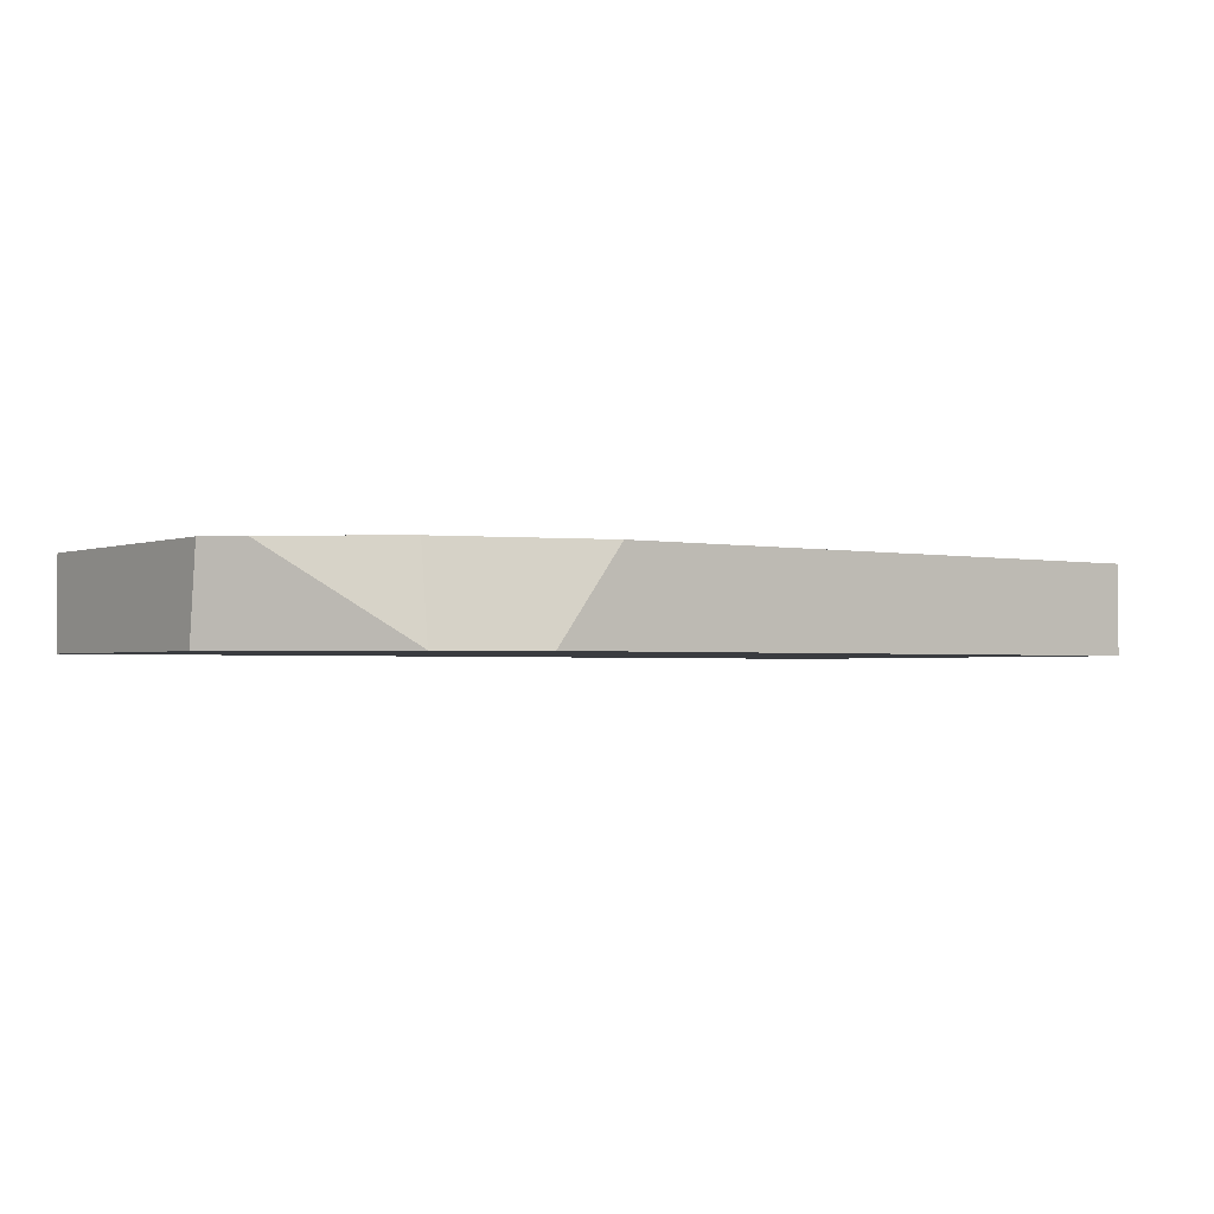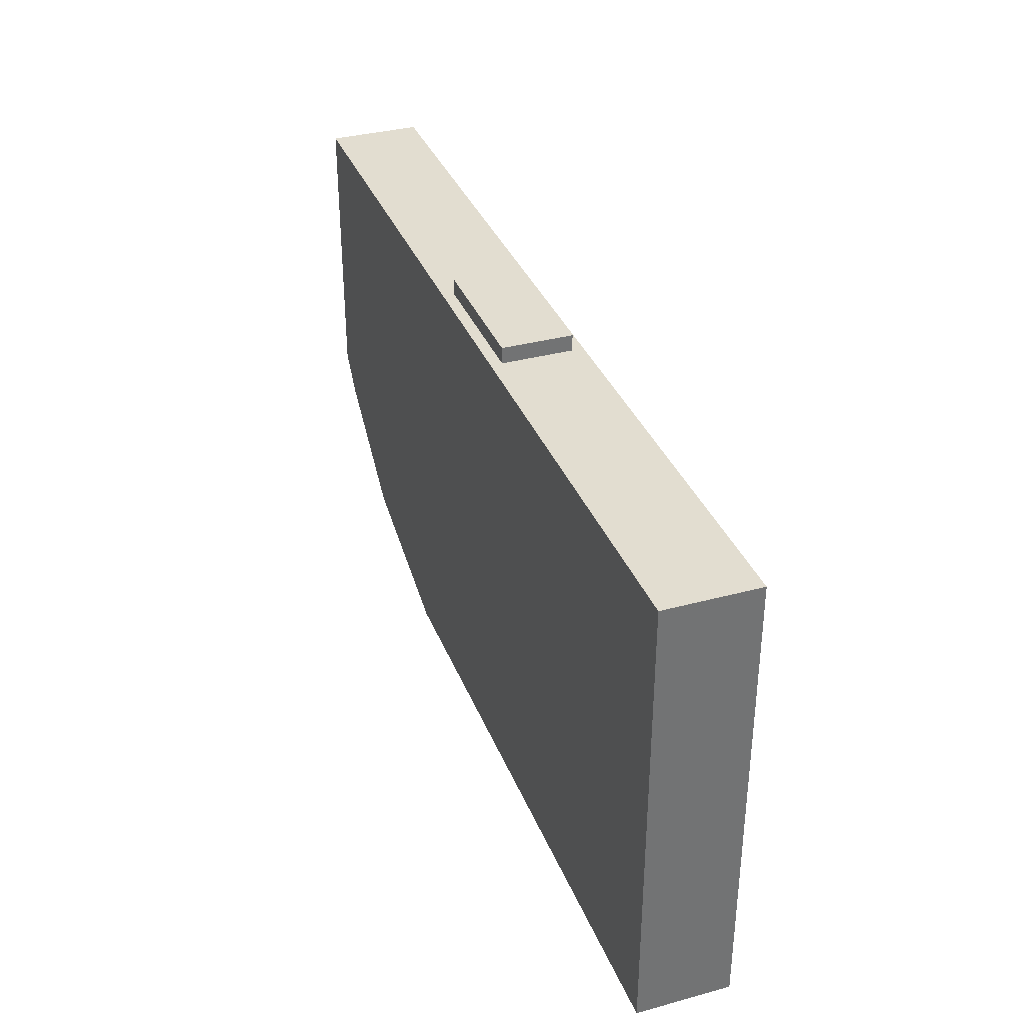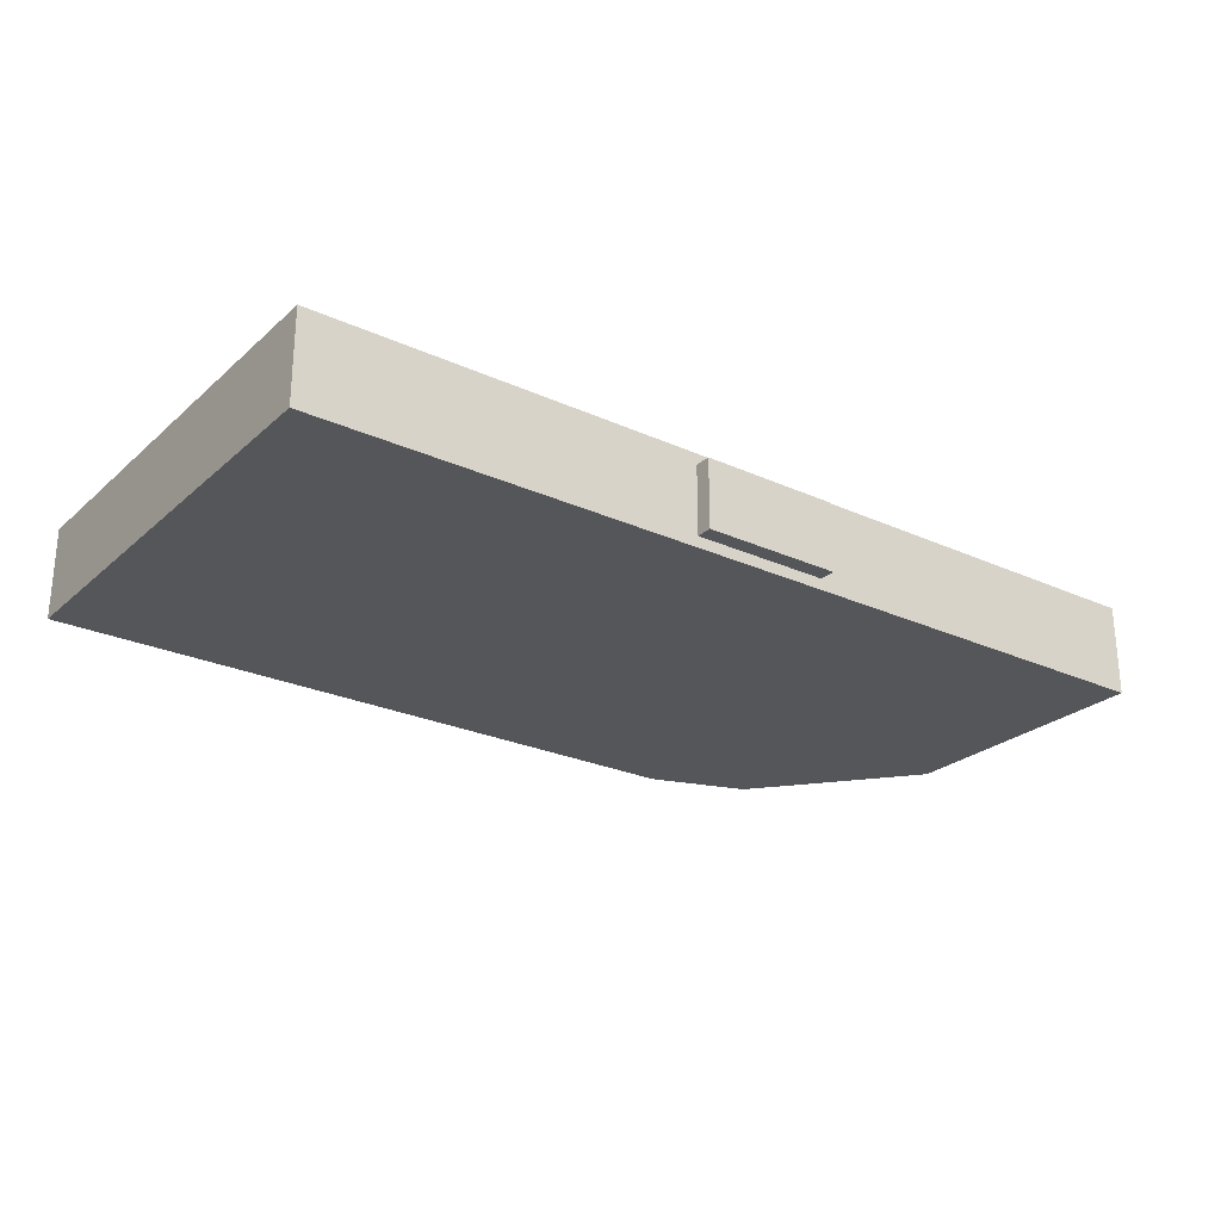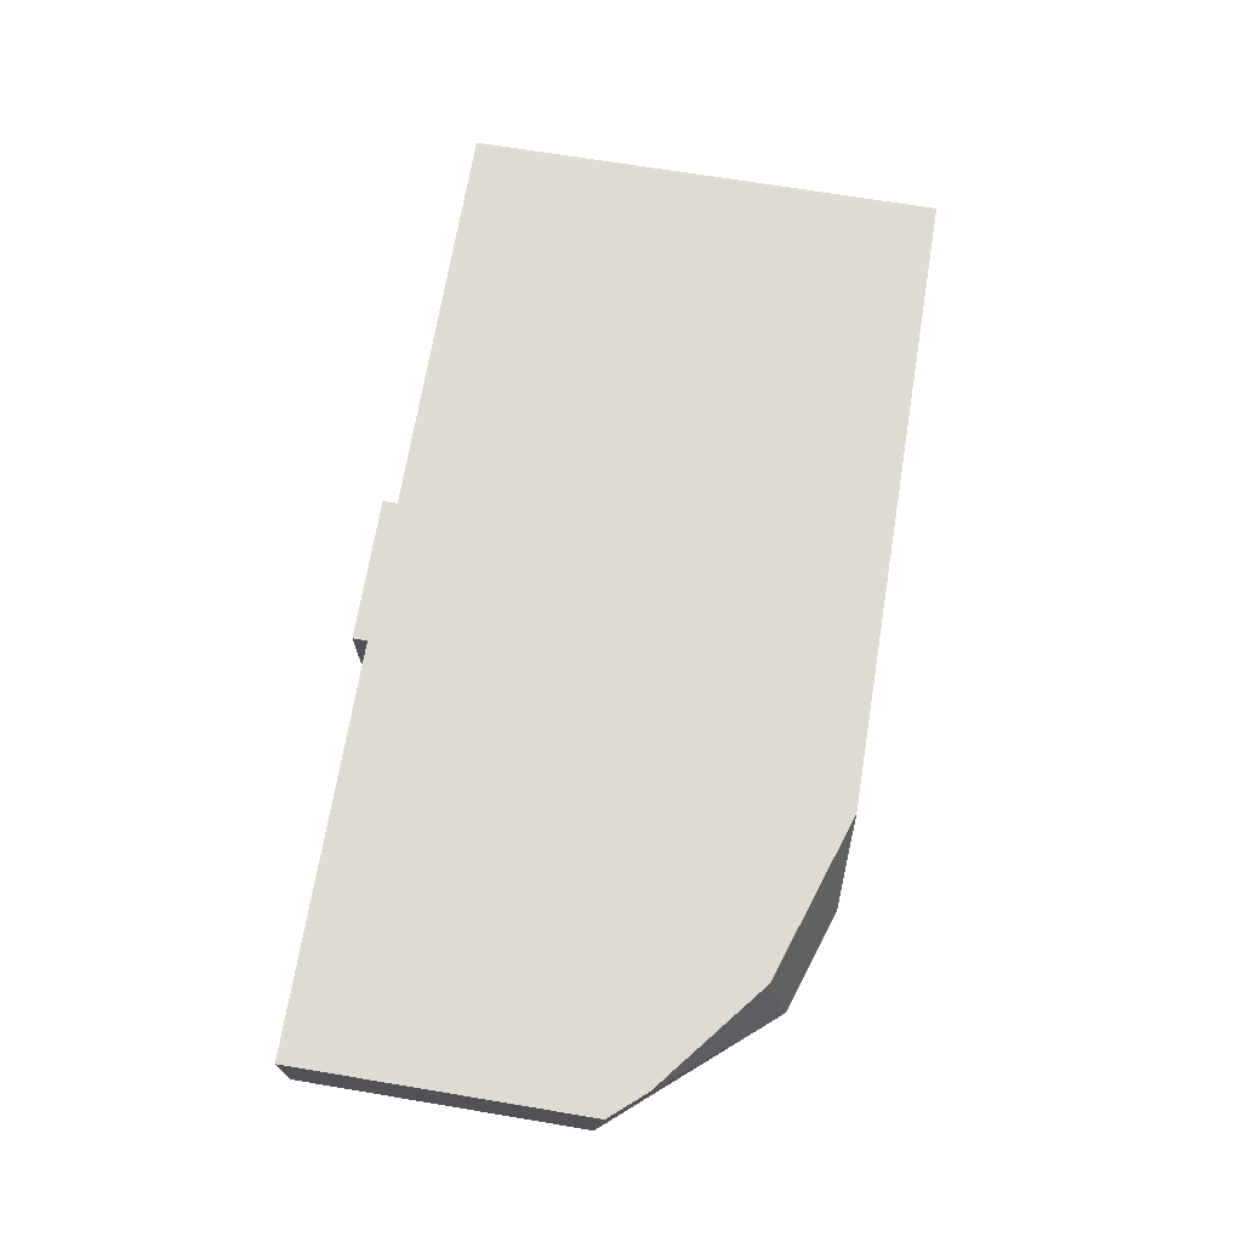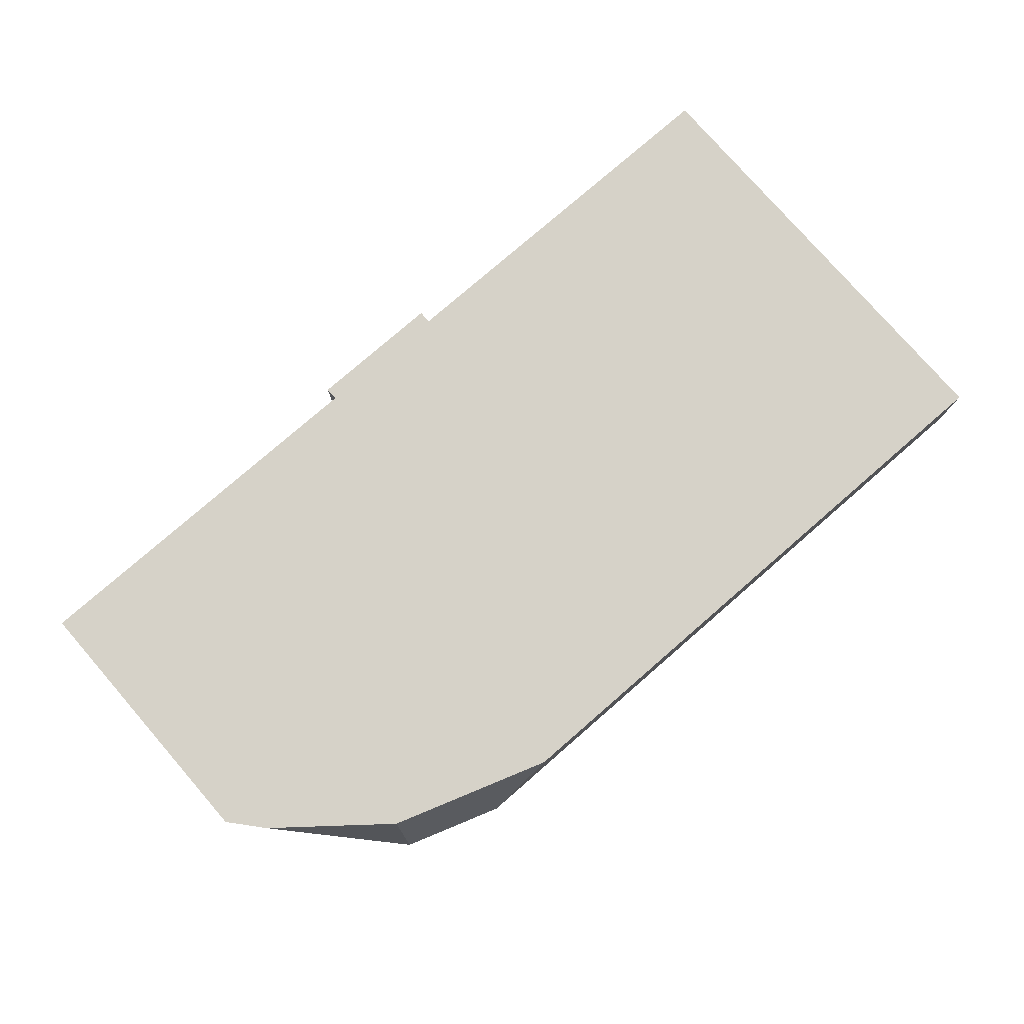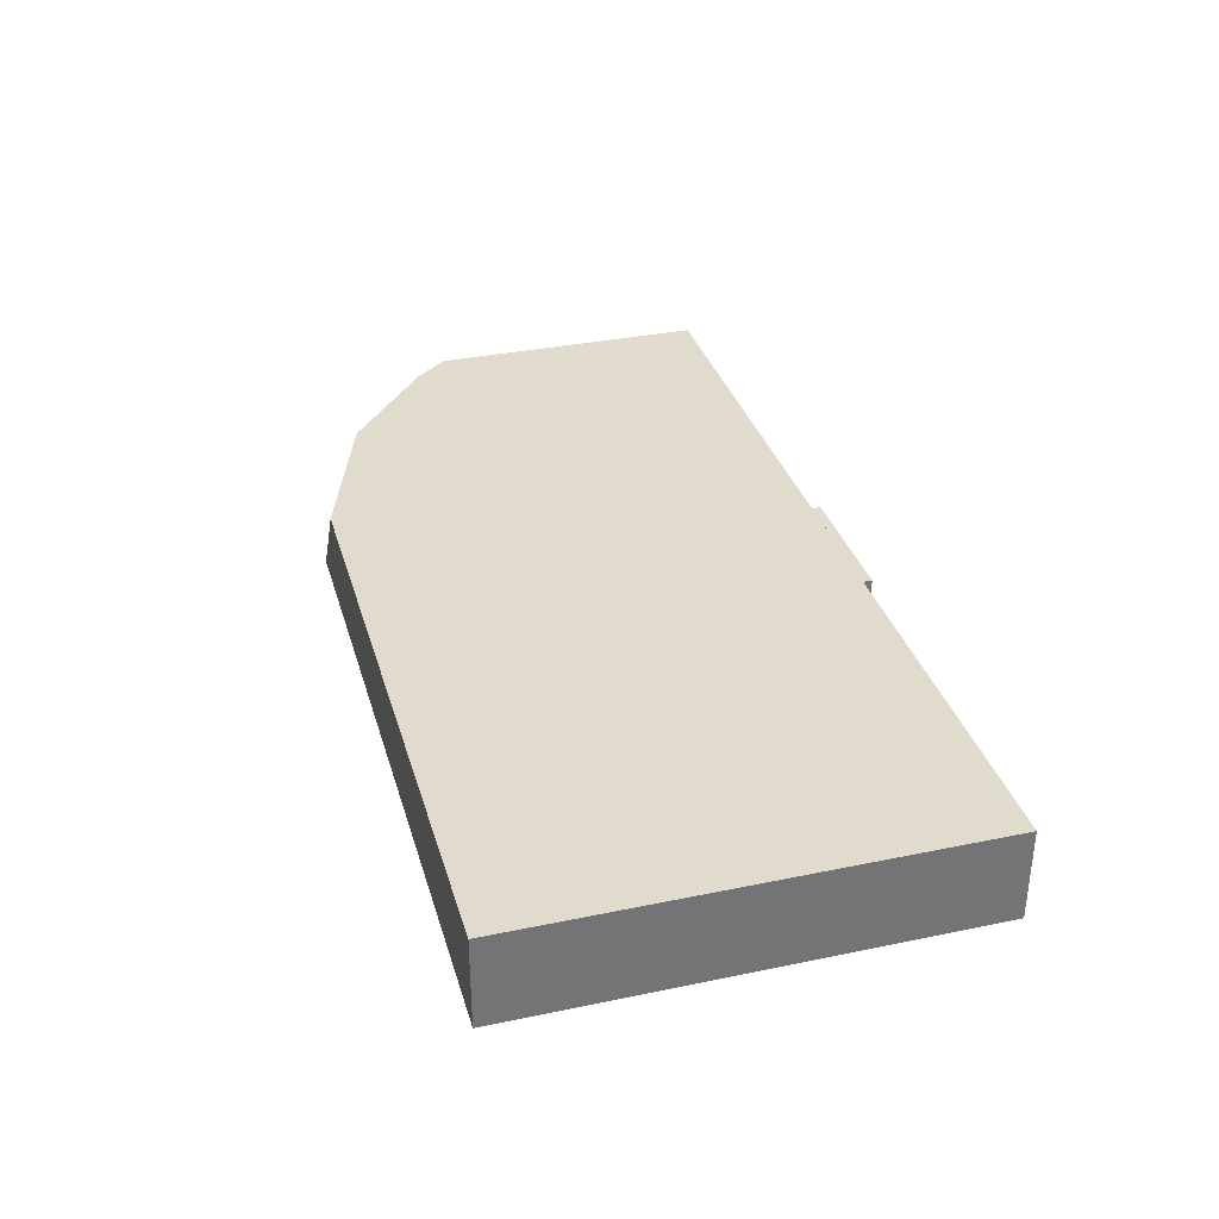
<metadata>
{"format":"obj","ext":"obj","renderer":"f3d","projection":"perspective","resolution":1024,"background":"white","views":[{"elev":-1.9,"azim":-36.9,"up":"+Z"},{"elev":35.1,"azim":70.2,"up":"+Y"},{"elev":-25.5,"azim":143.9,"up":"+Z"},{"elev":69.9,"azim":-80.6,"up":"+Z"},{"elev":77.9,"azim":-41.0,"up":"+Z"},{"elev":33.9,"azim":74.3,"up":"+Z"}]}
</metadata>
<code>
o Cube
v -10 10 1
v -10 10 -1
v 10 0 1
v 10 10 1
v 10 0 -1
v 10 10 -1
v 8 0 -1
v 6 0 -1
v 4 0 -1
v 2 0 -1
v 0 0 -1
v -2 0 -1
v -4 0 -1
v -8 10 -1
v -6 10 -1
v -4 10 -1
v -2 10 -1
v 0 10 -1
v 2 10 -1
v 4 10 -1
v 6 10 -1
v 8 10 -1
v -2 0 1
v 0 0 1
v 2 0 1
v 4 0 1
v 6 0 1
v 8 0 1
v 8 10 1
v 6 10 1
v 4 10 1
v 2 10 1
v 0 10 1
v -2 10 1
v -4 10 1
v -6 10 1
v -8 10 1
v -1.51 10 -0.7548
v 0 10 -0.7548
v 1.51 10 -0.7548
v 1.51 10 0.7548
v 0 10 0.7548
v -1.51 10 0.7548
v -1.51 10.35 -0.7548
v 0 10.35 -0.7548
v 1.51 10.35 -0.7548
v 1.51 10.35 0.7548
v 0 10.35 0.7548
v -1.51 10.35 0.7548
v -8 1.973 1
v -4.995 0 -1
v -3.502 0 1
v -4 -0 0.3326
v -4 0.1673 1
v -6 0.3378 -1
v -6 0.8393 1
v -7.028 1.185 1
v -7.162 0.7281 -1
v -10 3.823 1
v -10 4.05 -1
v -8 1.709 -1
v -9.369 3.085 1
f 59 1 2 60
f 7 22 6 5
f 5 6 4 3
f 7 5 3 28
f 14 2 1 37
f 6 22 29 4
f 22 21 30 29
f 21 20 31 30
f 20 19 32 31
f 32 19 40 41
f 17 34 43 38
f 17 16 35 34
f 16 15 36 35
f 15 14 37 36
f 12 11 24 23
f 11 10 25 24
f 10 9 26 25
f 9 8 27 26
f 8 7 28 27
f 3 4 29 28
f 28 29 30 27
f 27 30 31 26
f 26 31 32 25
f 25 32 33 24
f 24 33 34 23
f 56 36 37 50 57
f 60 2 14 61
f 55 15 16 13 51
f 13 16 17 12
f 12 17 18 11
f 11 18 19 10
f 10 19 20 9
f 9 20 21 8
f 8 21 22 7
f 39 38 44 45
f 42 41 47 48
f 18 17 38 39
f 33 32 41 42
f 19 18 39 40
f 34 33 42 43
f 46 45 48 47
f 45 44 49 48
f 43 42 48 49
f 40 39 45 46
f 38 43 49 44
f 41 40 46 47
f 51 13 53
f 54 35 36 56
f 62 58 57 50
f 61 14 15 55 58
f 13 12 23 52 53
f 23 34 35 54 52
f 57 58 55 51 53 52 54 56
f 59 60 61 58 62
f 50 37 1 59 62

</code>
